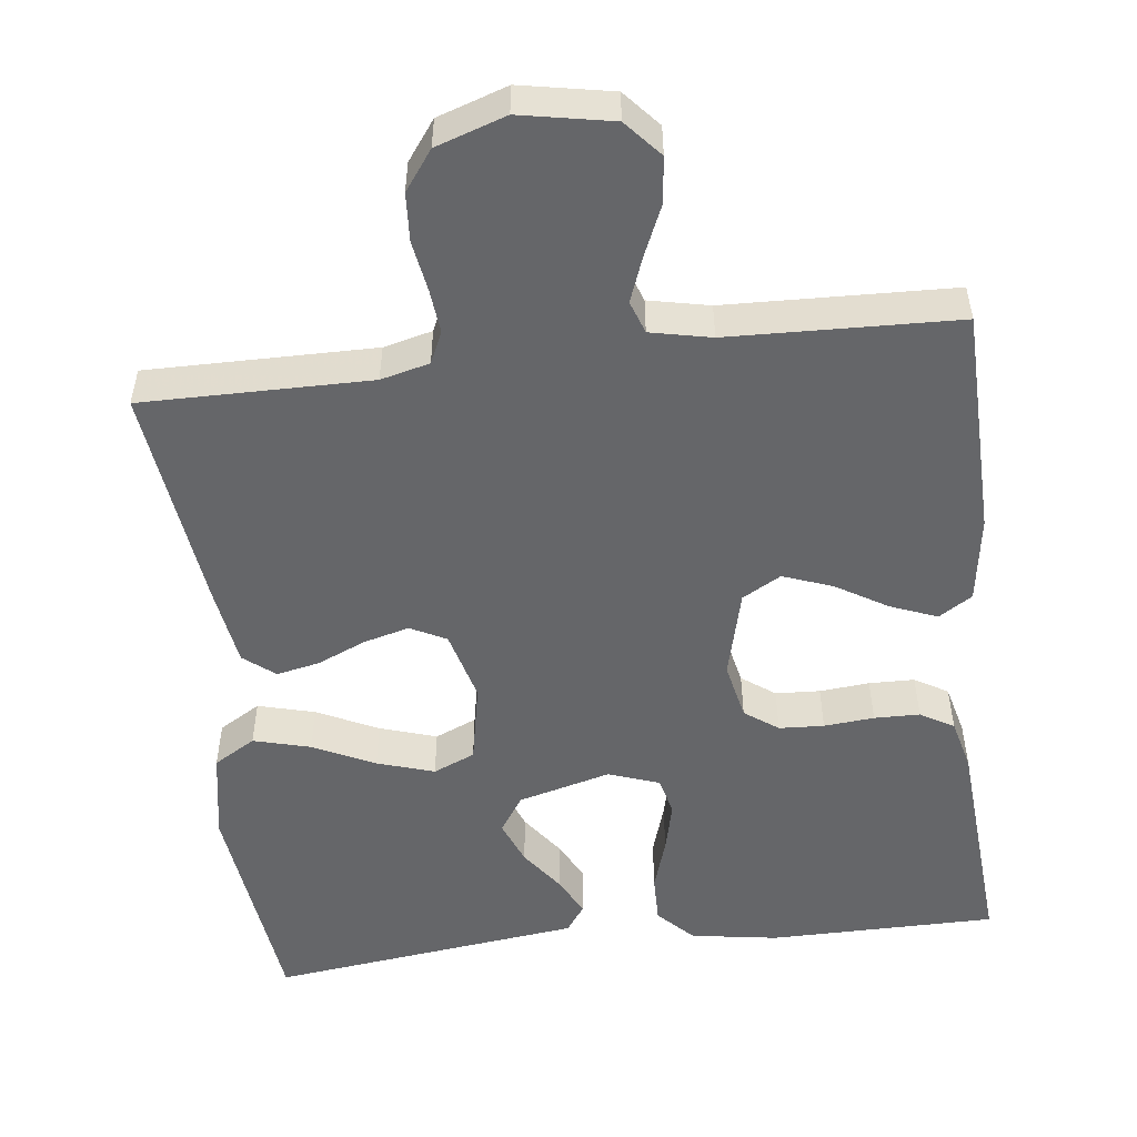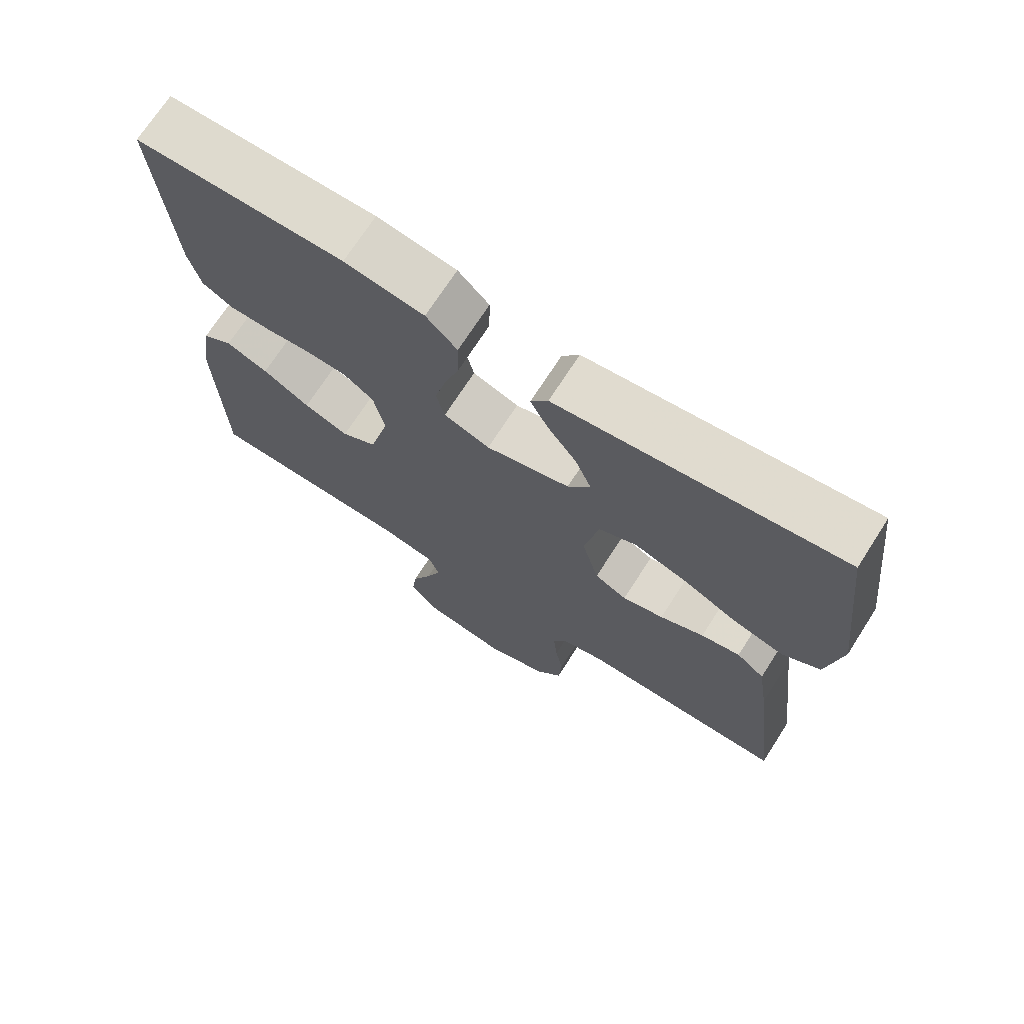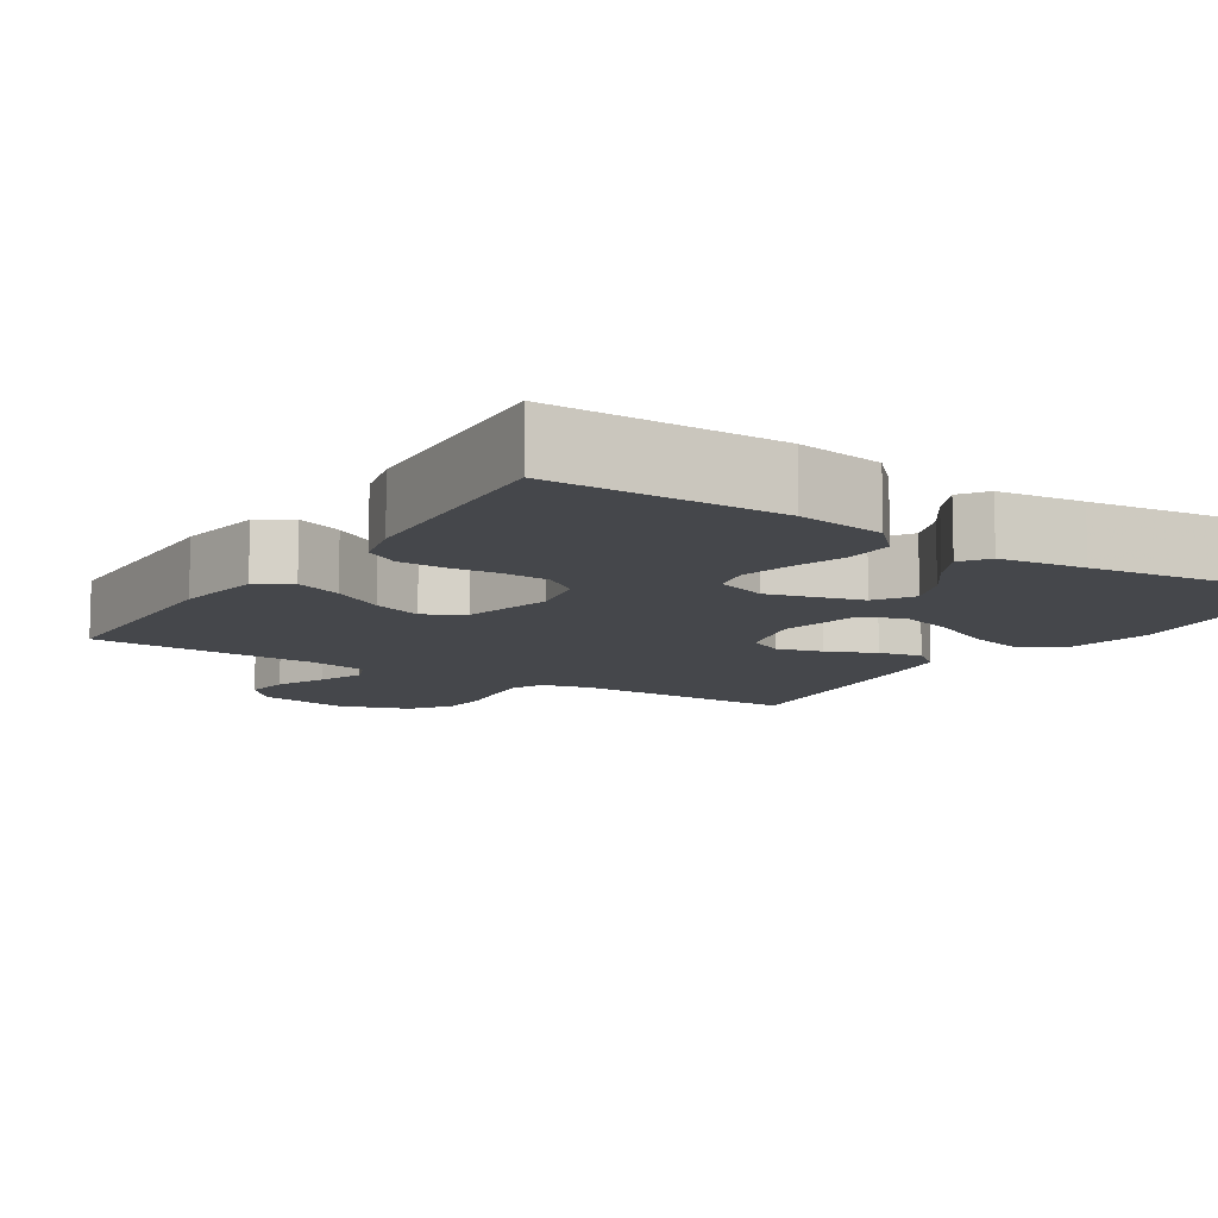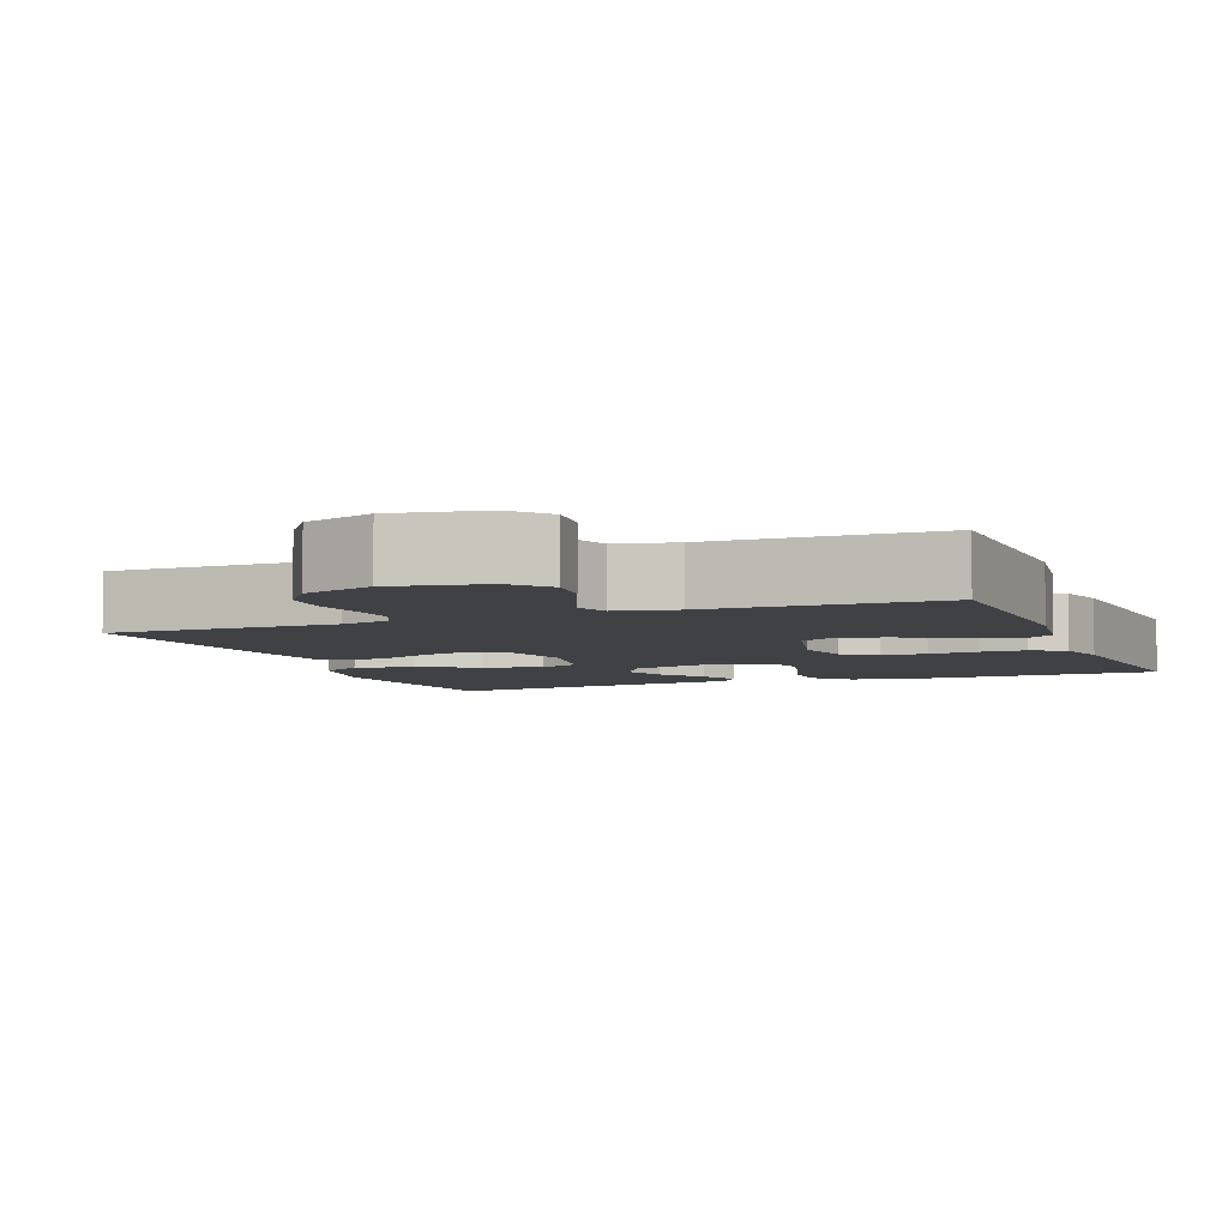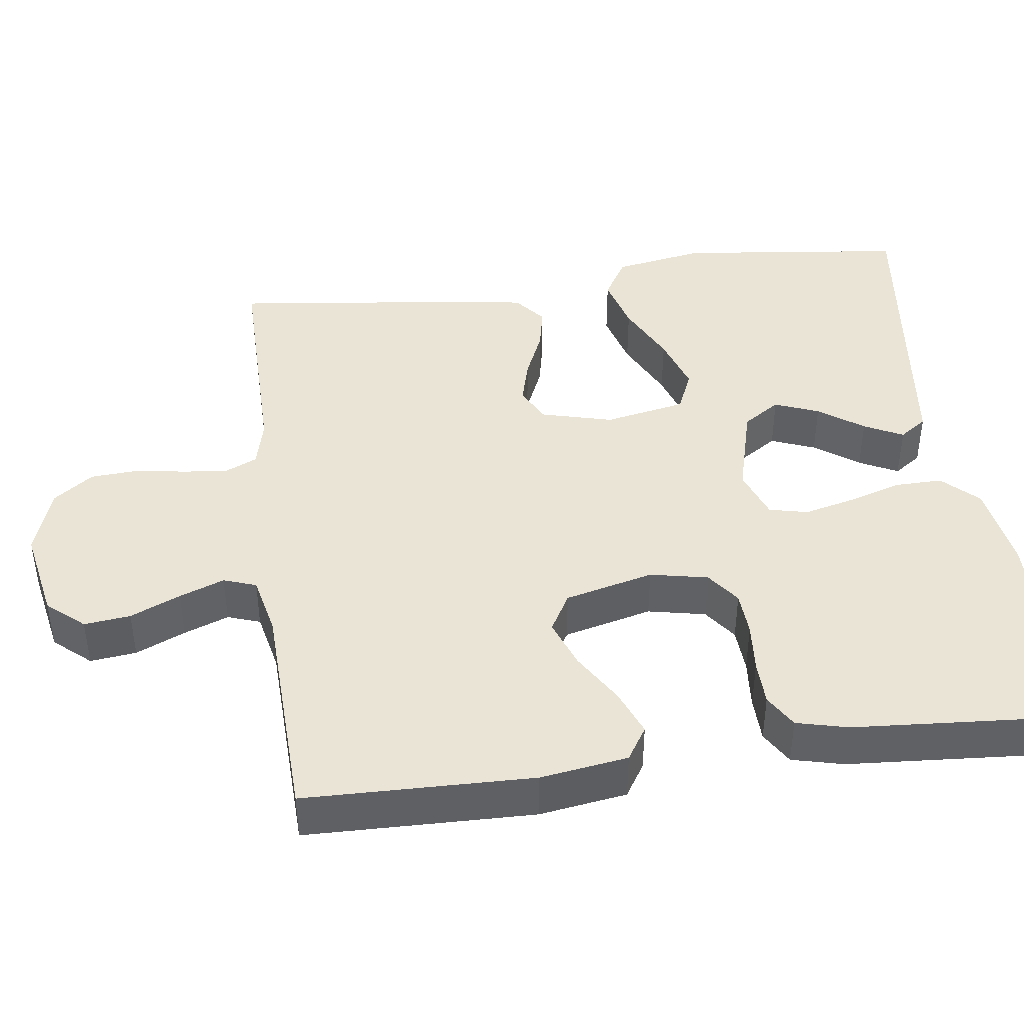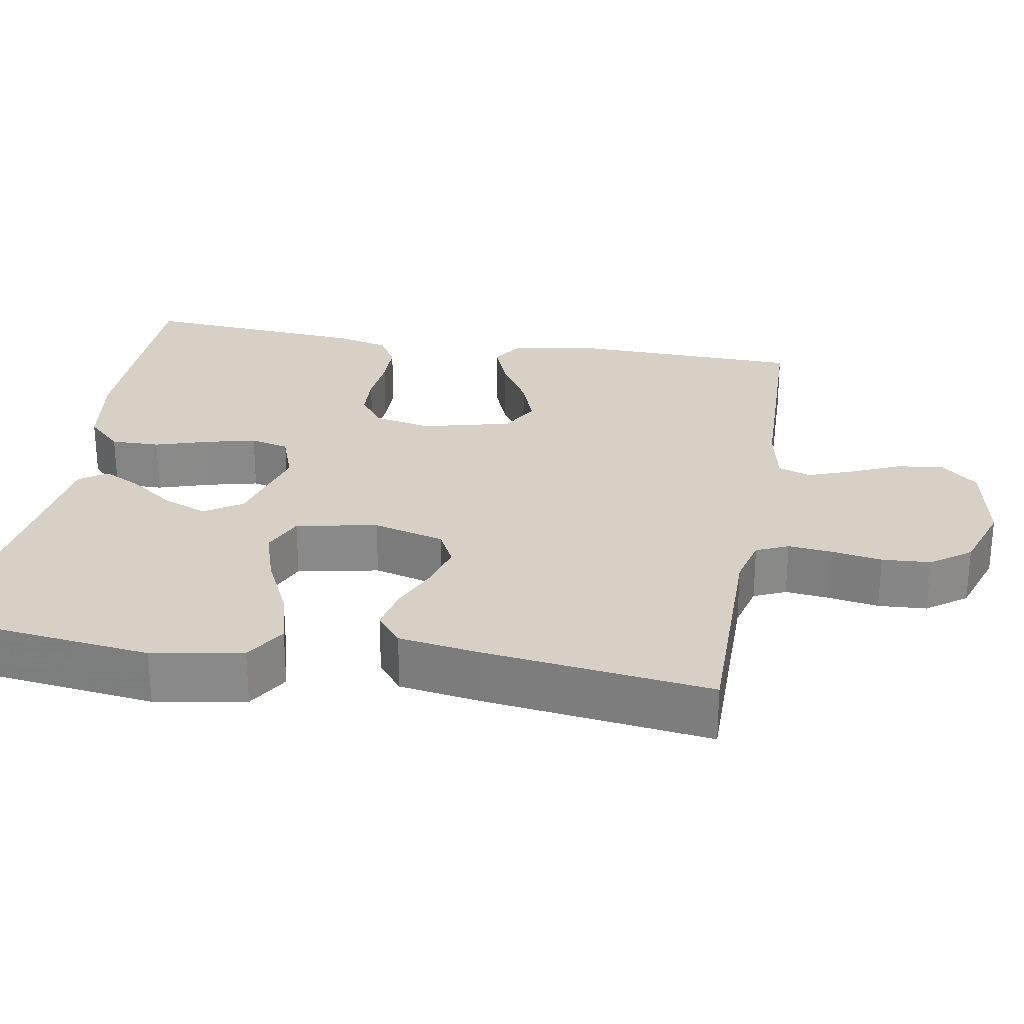
<metadata>
{"format":"obj","ext":"obj","renderer":"f3d","projection":"perspective","resolution":1024,"background":"white","views":[{"elev":-51.9,"azim":-173.2,"up":"+Y"},{"elev":71.2,"azim":32.7,"up":"+Z"},{"elev":-10.4,"azim":-32.7,"up":"+Y"},{"elev":-5.6,"azim":-158.6,"up":"+Y"},{"elev":42.6,"azim":-97.8,"up":"+Y"},{"elev":27.0,"azim":100.0,"up":"+Y"}]}
</metadata>
<code>
v -0.5 0.07 0.5
v -0.2 0.07 0.502
v -0.085 0.07 0.484
v -0.04 0.07 0.438
v -0.041 0.07 0.374
v -0.063 0.07 0.304
v -0.079 0.07 0.238
v -0.067 0.07 0.187
v 0 0.07 0.163
v 0.122 0.07 0.196
v 0.154 0.07 0.245
v 0.131 0.07 0.303
v 0.089 0.07 0.361
v 0.063 0.07 0.412
v 0.088 0.07 0.448
v 0.2 0.07 0.462
v 0.5 0.07 0.5
v 0.536 0.07 0.2
v 0.515 0.07 0.081
v 0.46 0.07 0.048
v 0.385 0.07 0.068
v 0.304 0.07 0.107
v 0.229 0.07 0.131
v 0.174 0.07 0.107
v 0.153 0.07 0
v 0.178 0.07 -0.094
v 0.225 0.07 -0.118
v 0.285 0.07 -0.102
v 0.349 0.07 -0.074
v 0.406 0.07 -0.062
v 0.447 0.07 -0.095
v 0.463 0.07 -0.2
v 0.5 0.07 -0.5
v 0.2 0.07 -0.498
v 0.136 0.07 -0.514
v 0.117 0.07 -0.556
v 0.123 0.07 -0.614
v 0.134 0.07 -0.68
v 0.13 0.07 -0.744
v 0.092 0.07 -0.796
v 0 0.07 -0.827
v -0.121 0.07 -0.804
v -0.163 0.07 -0.756
v -0.156 0.07 -0.695
v -0.127 0.07 -0.629
v -0.105 0.07 -0.57
v -0.12 0.07 -0.527
v -0.2 0.07 -0.51
v -0.5 0.07 -0.5
v -0.507 0.07 -0.2
v -0.49 0.07 -0.085
v -0.446 0.07 -0.057
v -0.385 0.07 -0.081
v -0.317 0.07 -0.122
v -0.252 0.07 -0.146
v -0.201 0.07 -0.117
v -0.172 0.07 0
v -0.188 0.07 0.076
v -0.232 0.07 0.108
v -0.291 0.07 0.111
v -0.357 0.07 0.105
v -0.417 0.07 0.106
v -0.461 0.07 0.132
v -0.478 0.07 0.2
v -0.5 0 0.5
v -0.2 0 0.502
v -0.085 0 0.484
v -0.04 0 0.438
v -0.041 0 0.374
v -0.063 0 0.304
v -0.079 0 0.238
v -0.067 0 0.187
v 0 0 0.163
v 0.122 0 0.196
v 0.154 0 0.245
v 0.131 0 0.303
v 0.089 0 0.361
v 0.063 0 0.412
v 0.088 0 0.448
v 0.2 0 0.462
v 0.5 0 0.5
v 0.536 0 0.2
v 0.515 0 0.081
v 0.46 0 0.048
v 0.385 0 0.068
v 0.304 0 0.107
v 0.229 0 0.131
v 0.174 0 0.107
v 0.153 0 0
v 0.178 0 -0.094
v 0.225 0 -0.118
v 0.285 0 -0.102
v 0.349 0 -0.074
v 0.406 0 -0.062
v 0.447 0 -0.095
v 0.463 0 -0.2
v 0.5 0 -0.5
v 0.2 0 -0.498
v 0.136 0 -0.514
v 0.117 0 -0.556
v 0.123 0 -0.614
v 0.134 0 -0.68
v 0.13 0 -0.744
v 0.092 0 -0.796
v 0 0 -0.827
v -0.121 0 -0.804
v -0.163 0 -0.756
v -0.156 0 -0.695
v -0.127 0 -0.629
v -0.105 0 -0.57
v -0.12 0 -0.527
v -0.2 0 -0.51
v -0.5 0 -0.5
v -0.507 0 -0.2
v -0.49 0 -0.085
v -0.446 0 -0.057
v -0.385 0 -0.081
v -0.317 0 -0.122
v -0.252 0 -0.146
v -0.201 0 -0.117
v -0.172 0 0
v -0.188 0 0.076
v -0.232 0 0.108
v -0.291 0 0.111
v -0.357 0 0.105
v -0.417 0 0.106
v -0.461 0 0.132
v -0.478 0 0.2
f 60 61 62 63
f 59 60 63 64
f 51 52 53 54
f 51 54 55
f 48 49 50 51
f 47 48 51 55
f 46 47 55 56
f 42 43 44 45
f 42 45 46
f 41 42 46
f 37 38 39 40
f 36 37 40 41
f 31 32 33 34
f 31 34 35
f 28 29 30 31
f 27 28 31 35
f 26 27 35 36
f 19 20 21 22
f 19 22 23
f 16 17 18 19
f 16 19 23
f 12 13 14 15
f 11 12 15 16
f 3 4 5 6
f 3 6 7
f 2 3 7
f 59 64 1 2
f 58 59 2 7
f 57 58 7 8
f 56 57 8 9
f 46 56 9 10
f 41 46 10 11
f 25 26 36 41
f 25 41 11 16
f 24 25 16
f 16 23 24
f 127 126 125 124
f 128 127 124 123
f 118 117 116 115
f 119 118 115
f 115 114 113 112
f 119 115 112 111
f 120 119 111 110
f 109 108 107 106
f 110 109 106
f 110 106 105
f 104 103 102 101
f 105 104 101 100
f 98 97 96 95
f 99 98 95
f 95 94 93 92
f 99 95 92 91
f 100 99 91 90
f 86 85 84 83
f 87 86 83
f 83 82 81 80
f 87 83 80
f 79 78 77 76
f 80 79 76 75
f 70 69 68 67
f 71 70 67
f 71 67 66
f 66 65 128 123
f 71 66 123 122
f 72 71 122 121
f 73 72 121 120
f 74 73 120 110
f 75 74 110 105
f 105 100 90 89
f 80 75 105 89
f 80 89 88
f 88 87 80
f 1 65 66 2
f 2 66 67 3
f 3 67 68 4
f 4 68 69 5
f 5 69 70 6
f 6 70 71 7
f 7 71 72 8
f 8 72 73 9
f 9 73 74 10
f 10 74 75 11
f 11 75 76 12
f 12 76 77 13
f 13 77 78 14
f 14 78 79 15
f 15 79 80 16
f 16 80 81 17
f 17 81 82 18
f 18 82 83 19
f 19 83 84 20
f 20 84 85 21
f 21 85 86 22
f 22 86 87 23
f 23 87 88 24
f 24 88 89 25
f 25 89 90 26
f 26 90 91 27
f 27 91 92 28
f 28 92 93 29
f 29 93 94 30
f 30 94 95 31
f 31 95 96 32
f 32 96 97 33
f 33 97 98 34
f 34 98 99 35
f 35 99 100 36
f 36 100 101 37
f 37 101 102 38
f 38 102 103 39
f 39 103 104 40
f 40 104 105 41
f 41 105 106 42
f 42 106 107 43
f 43 107 108 44
f 44 108 109 45
f 45 109 110 46
f 46 110 111 47
f 47 111 112 48
f 48 112 113 49
f 49 113 114 50
f 50 114 115 51
f 51 115 116 52
f 52 116 117 53
f 53 117 118 54
f 54 118 119 55
f 55 119 120 56
f 56 120 121 57
f 57 121 122 58
f 58 122 123 59
f 59 123 124 60
f 60 124 125 61
f 61 125 126 62
f 62 126 127 63
f 63 127 128 64
f 64 128 65 1

</code>
